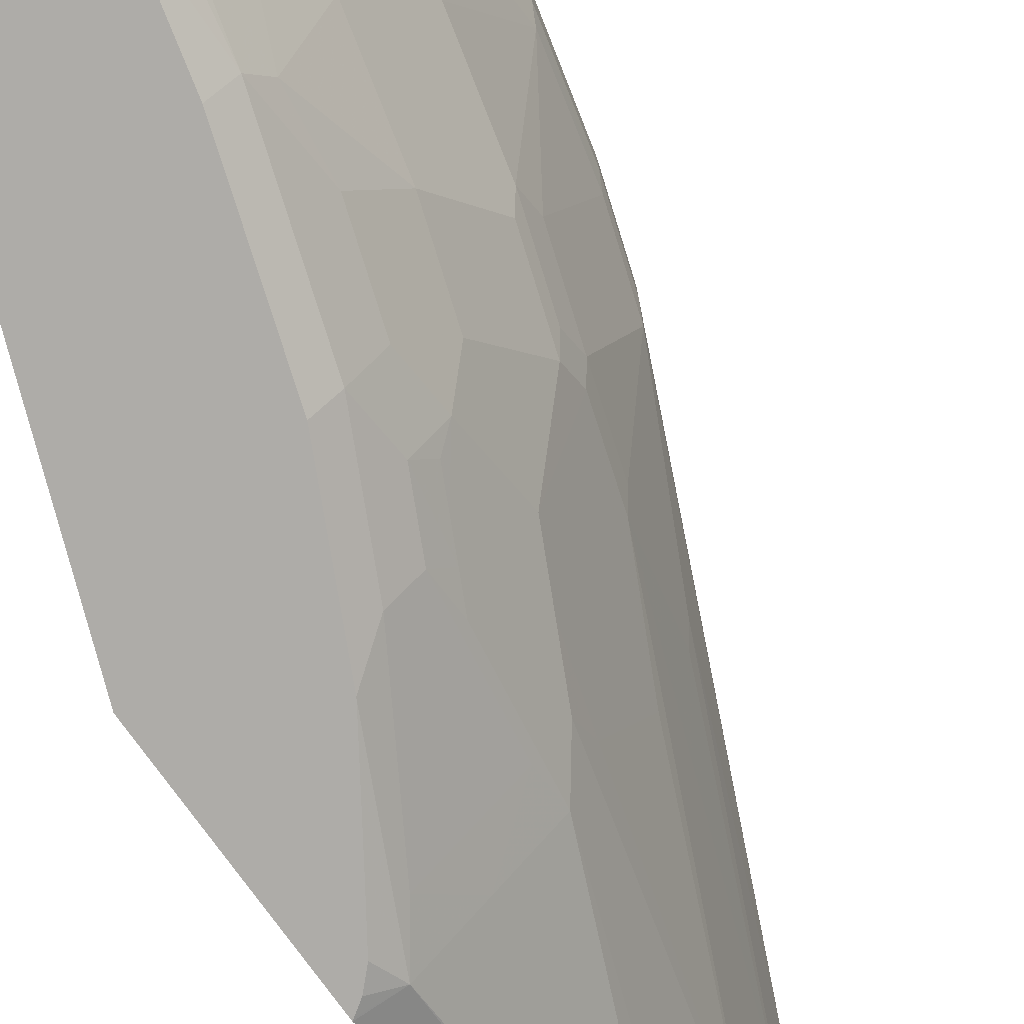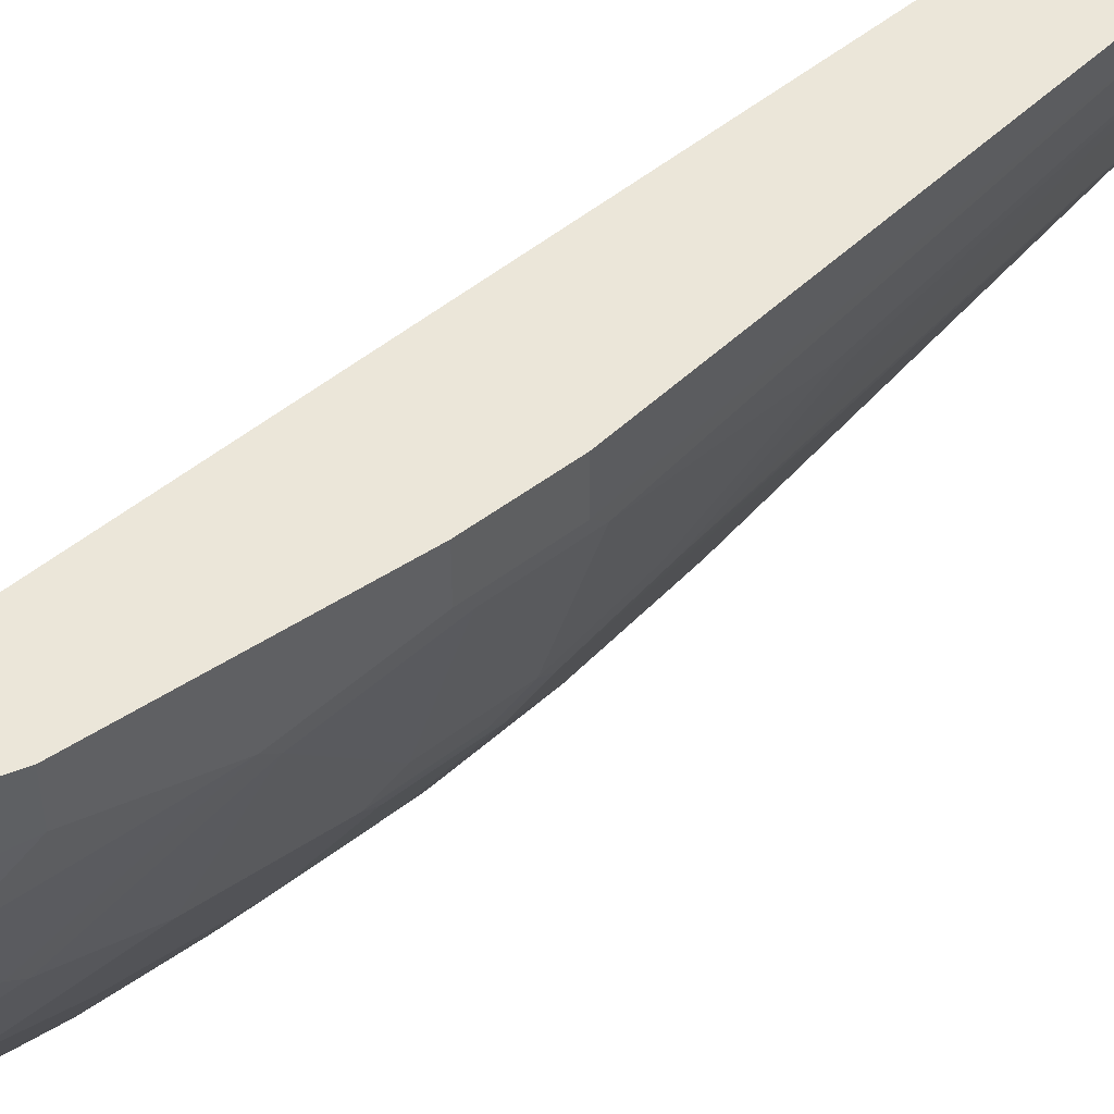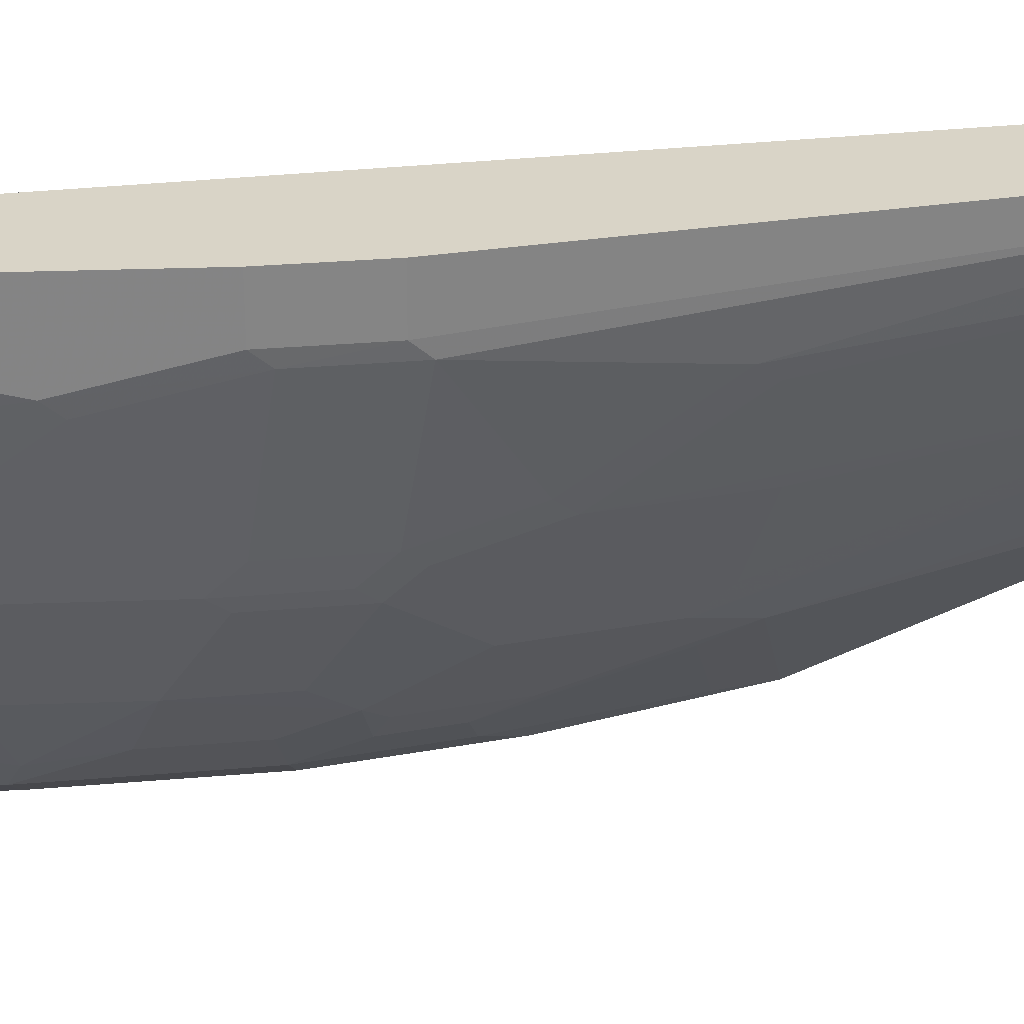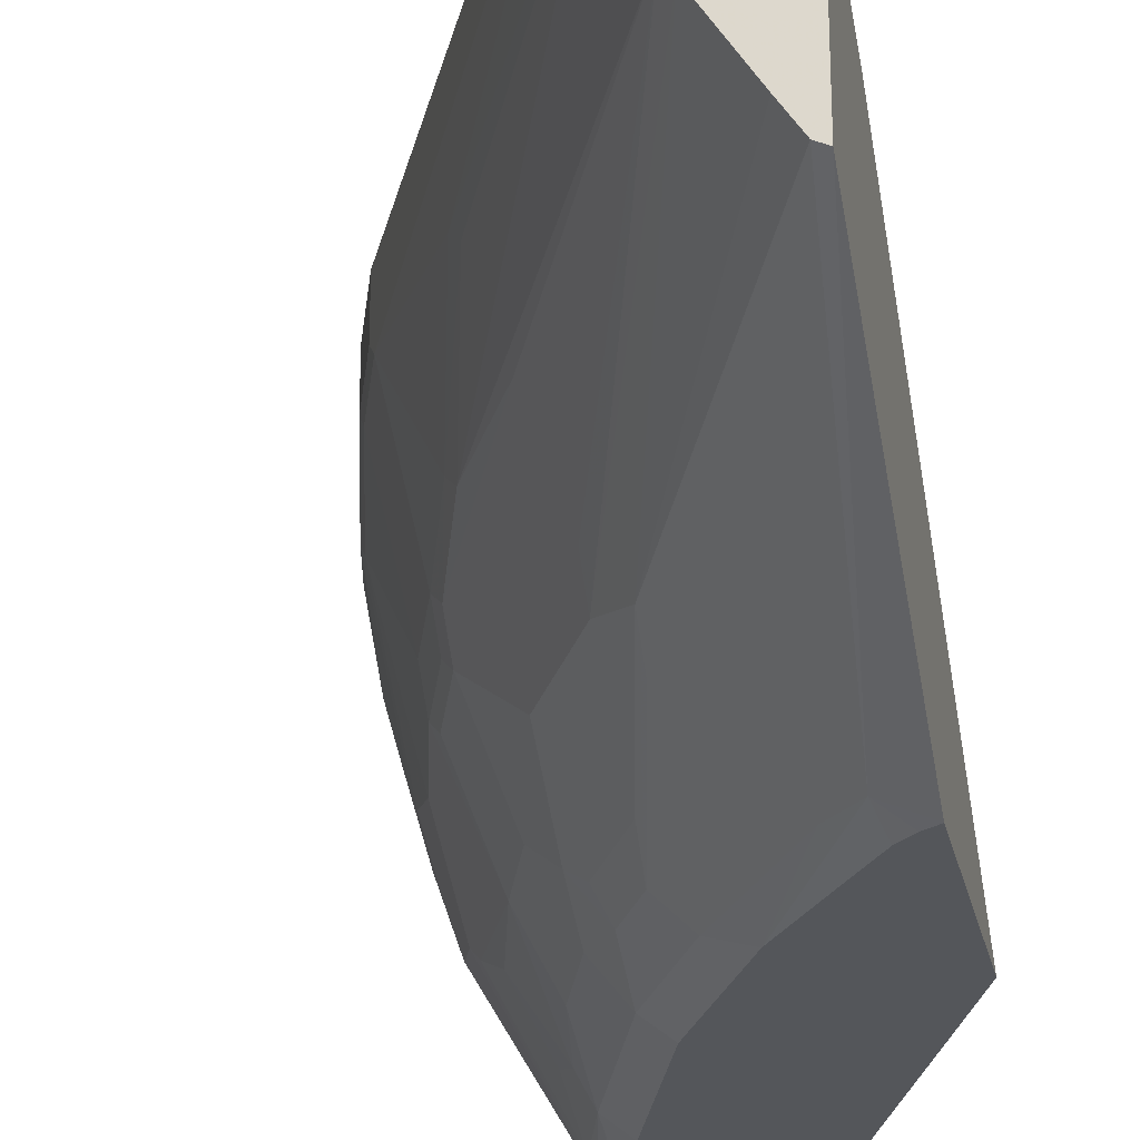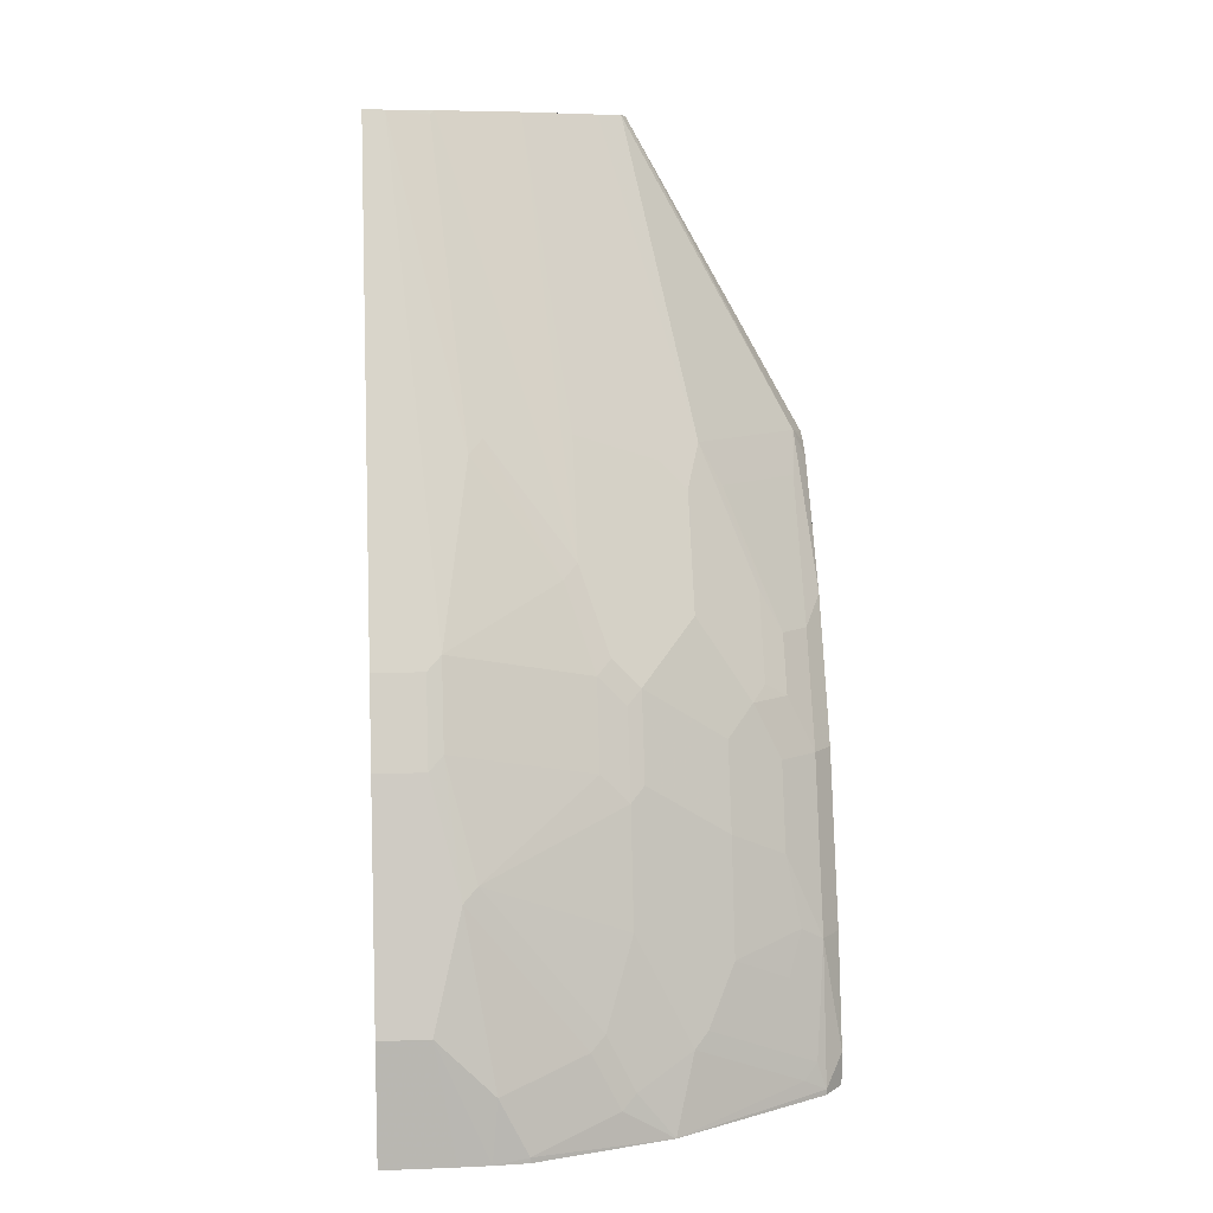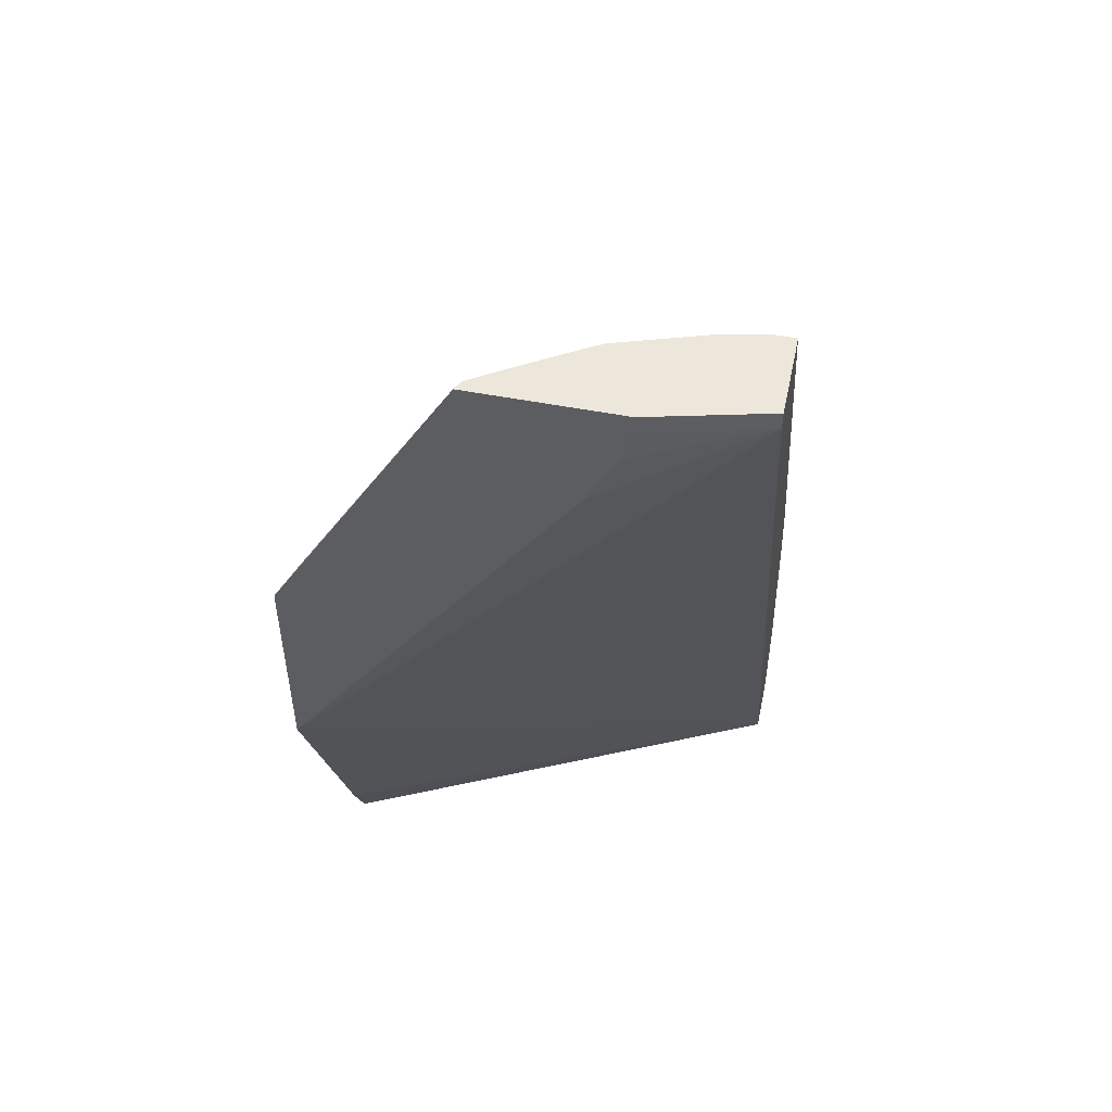
<metadata>
{"format":"obj","ext":"obj","renderer":"f3d","projection":"perspective","resolution":1024,"background":"white","views":[{"elev":-76.9,"azim":-144.3,"up":"+Y"},{"elev":48.2,"azim":-112.5,"up":"+Y"},{"elev":28.8,"azim":-79.1,"up":"+Y"},{"elev":-25.7,"azim":12.0,"up":"+Y"},{"elev":9.8,"azim":-95.5,"up":"+Z"},{"elev":51.3,"azim":101.9,"up":"+Z"}]}
</metadata>
<code>
v -0.2192 -0.3174 0.3621
v -0.2179 -0.3174 0.3612
v -0.2179 -0.3174 0.363
v -0.2428 -0.3072 0.3666
v -0.2272 -0.3174 0.3568
v -0.2179 -0.3174 0.2076
v -0.2179 -0.1884 0.5875
v -0.2626 -0.2874 0.3666
v -0.2643 -0.3039 0.3369
v -0.2976 -0.3174 0.2568
v -0.2969 -0.3174 0.258
v -0.2572 -0.3174 0.3174
v -0.2377 -0.3174 0.3463
v -0.2247 -0.185 0.5875
v -0.3071 -0.3174 -0.01979
v -0.4757 -0.004388 -0.06323
v -0.256 -0.004388 0.5197
v -0.2379 -0.004388 0.5748
v -0.2179 -0.1131 0.5095
v -0.2179 -0.08492 0.5875
v -0.2825 -0.2676 0.3666
v -0.3238 -0.2444 0.3369
v -0.3238 -0.3039 0.2379
v -0.3166 -0.3174 0.219
v -0.2363 -0.1671 0.5875
v -0.3221 -0.2279 0.3666
v -0.3269 -0.3174 -0.06323
v -0.5172 -0.004388 -0.06323
v -0.2379 -0.004388 0.5875
v -0.2179 -0.08646 0.5748
v -0.2179 -0.09332 0.5492
v -0.3436 -0.2841 0.2379
v -0.3634 -0.2841 0.1983
v -0.3436 -0.3039 0.1983
v -0.3634 -0.3039 0.1586
v -0.3467 -0.3174 0.1586
v -0.2648 -0.1213 0.5875
v -0.3444 -0.218 0.3369
v -0.332 -0.2279 0.3468
v -0.3518 -0.2676 0.2478
v -0.3419 -0.2676 0.2675
v -0.4062 -0.3174 -0.06323
v -0.5172 -0.05382 -0.06323
v -0.5153 -0.004388 0.01984
v -0.2973 -0.004388 0.5875
v -0.3617 -0.2676 0.228
v -0.3716 -0.2676 0.2081
v -0.384 -0.2576 0.1983
v -0.3665 -0.3174 0.09915
v -0.384 -0.2775 0.1586
v -0.4038 -0.2775 0.09915
v -0.403 -0.3039 0.03965
v -0.3864 -0.3174 0.03965
v -0.2704 -0.1119 0.5875
v -0.3444 -0.1982 0.3568
v -0.3642 -0.218 0.2973
v -0.3642 -0.2576 0.2379
v -0.4228 -0.3039 -0.06323
v -0.4062 -0.3174 -0.0396
v -0.5167 -0.07552 -0.06323
v -0.5153 -0.03966 0.01984
v -0.4955 -0.004388 0.09915
v -0.2973 -0.01983 0.5875
v -0.4559 -0.004388 0.2379
v -0.4237 -0.1784 0.2181
v -0.4038 -0.2378 0.1784
v -0.4237 -0.2378 0.119
v -0.384 -0.218 0.2577
v -0.4113 -0.2874 0.04959
v -0.4237 -0.2973 -0.0396
v -0.4228 -0.3039 -0.05941
v -0.2902 -0.05241 0.5875
v -0.4038 -0.1388 0.2973
v -0.3642 -0.1388 0.3766
v -0.3642 -0.1586 0.3568
v -0.486 -0.1944 -0.06323
v -0.5153 -0.09911 -0.06323
v -0.5153 -0.09911 -0.05941
v -0.5153 -0.07929 -0.01979
v -0.5153 -0.05949 2.535e-05
v -0.4955 -0.05949 0.09915
v -0.4757 -0.004388 0.1784
v -0.4509 -0.04956 0.2478
v -0.3915 -0.06939 0.3666
v -0.2924 -0.04956 0.5847
v -0.2916 -0.04671 0.5875
v -0.4559 -0.03966 0.2379
v -0.4237 -0.1586 0.2379
v -0.4311 -0.1685 0.2081
v -0.4509 -0.1685 0.1487
v -0.4435 -0.1784 0.1586
v -0.4633 -0.1784 0.07934
v -0.4633 -0.218 2.535e-05
v -0.4435 -0.2378 0.03965
v -0.4237 -0.2775 0.01984
v -0.4311 -0.2874 -0.04954
v -0.384 -0.07929 0.3766
v -0.4113 -0.1288 0.2874
v -0.4906 -0.1685 -0.02972
v -0.4955 -0.1586 -0.0396
v -0.4707 -0.2081 -0.009849
v -0.4955 -0.1388 2.535e-05
v -0.4906 -0.06939 0.109
v -0.4707 -0.04956 0.1883
v -0.4757 -0.03966 0.1784
v -0.4906 -0.1487 0.009963
v -0.4311 -0.1487 0.228
v -0.4509 -0.1487 0.1685
v -0.4707 -0.1685 0.0694
f 63 84 85
f 60 77 78
f 60 78 79
f 60 79 80
f 60 80 61
f 61 80 81
f 62 81 105
f 62 105 82
f 63 83 84
f 58 71 76
f 63 85 86
f 65 90 91
f 64 82 105
f 64 105 87
f 65 88 89
f 65 89 90
f 65 91 67
f 65 67 66
f 65 68 88
f 67 91 90
f 67 90 92
f 56 68 57
f 63 87 83
f 56 75 68
f 48 57 68
f 55 74 75
f 42 59 71
f 42 71 58
f 43 60 61
f 44 81 62
f 45 64 87
f 45 87 63
f 46 57 48
f 46 48 47
f 48 65 66
f 48 66 67
f 48 67 50
f 67 92 93
f 48 68 65
f 50 67 51
f 51 67 69
f 51 69 52
f 52 69 70
f 52 70 71
f 52 71 59
f 52 59 53
f 54 72 73
f 54 73 74
f 54 74 55
f 55 75 56
f 67 93 94
f 73 88 74
f 68 75 88
f 83 104 108
f 83 108 107
f 83 107 98
f 84 98 97
f 84 97 85
f 87 105 104
f 88 107 89
f 88 98 107
f 89 107 108
f 89 108 90
f 90 108 103
f 90 103 109
f 90 109 92
f 92 109 101
f 92 101 93
f 93 101 96
f 93 95 94
f 99 101 106
f 99 106 100
f 100 106 102
f 101 109 106
f 103 108 104
f 103 106 109
f 83 87 104
f 83 98 84
f 81 106 103
f 81 102 106
f 69 94 95
f 69 95 70
f 70 96 71
f 70 95 93
f 70 93 96
f 71 96 76
f 72 86 85
f 72 85 97
f 72 97 73
f 73 97 98
f 73 98 88
f 67 94 69
f 40 57 46
f 76 99 100
f 76 100 78
f 76 78 77
f 76 96 101
f 76 101 99
f 78 100 102
f 78 102 79
f 79 102 81
f 79 81 80
f 81 103 104
f 81 104 105
f 74 88 75
f 39 57 40
f 44 61 81
f 38 56 39
f 4 11 12
f 4 12 13
f 4 13 5
f 4 7 14
f 4 14 8
f 39 56 57
f 6 16 17
f 6 17 18
f 6 18 19
f 7 20 29
f 7 29 45
f 7 45 63
f 7 63 86
f 7 86 72
f 7 72 54
f 7 54 37
f 7 37 25
f 7 25 14
f 8 21 9
f 8 14 21
f 9 21 22
f 9 22 23
f 9 23 10
f 4 10 11
f 10 23 24
f 4 9 10
f 3 7 4
f 1 2 3
f 1 3 4
f 1 4 5
f 1 5 13
f 1 13 12
f 1 12 11
f 1 11 10
f 1 10 24
f 1 24 36
f 1 36 49
f 1 49 53
f 1 53 59
f 1 59 42
f 1 42 27
f 1 27 15
f 1 15 6
f 1 6 2
f 2 6 19
f 2 19 31
f 2 31 30
f 2 30 20
f 2 20 7
f 2 7 3
f 4 8 9
f 14 25 26
f 6 15 16
f 15 27 16
f 26 38 39
f 26 39 40
f 26 40 41
f 26 41 32
f 26 37 38
f 28 43 61
f 28 61 44
f 32 41 40
f 32 40 33
f 33 46 47
f 33 47 48
f 33 48 50
f 33 50 35
f 33 35 34
f 33 40 46
f 35 49 36
f 35 50 51
f 14 26 21
f 35 52 53
f 35 53 49
f 37 54 38
f 38 54 55
f 38 55 56
f 25 37 26
f 24 35 36
f 35 51 52
f 23 34 24
f 24 34 35
f 16 27 42
f 16 42 58
f 16 76 77
f 16 77 60
f 16 60 43
f 16 43 28
f 16 28 44
f 16 44 62
f 16 62 82
f 16 82 64
f 16 64 45
f 16 58 76
f 16 29 18
f 16 45 29
f 23 32 33
f 23 33 34
f 22 26 32
f 21 26 22
f 22 32 23
f 18 30 31
f 18 20 30
f 18 29 20
f 16 18 17
f 18 31 19

</code>
